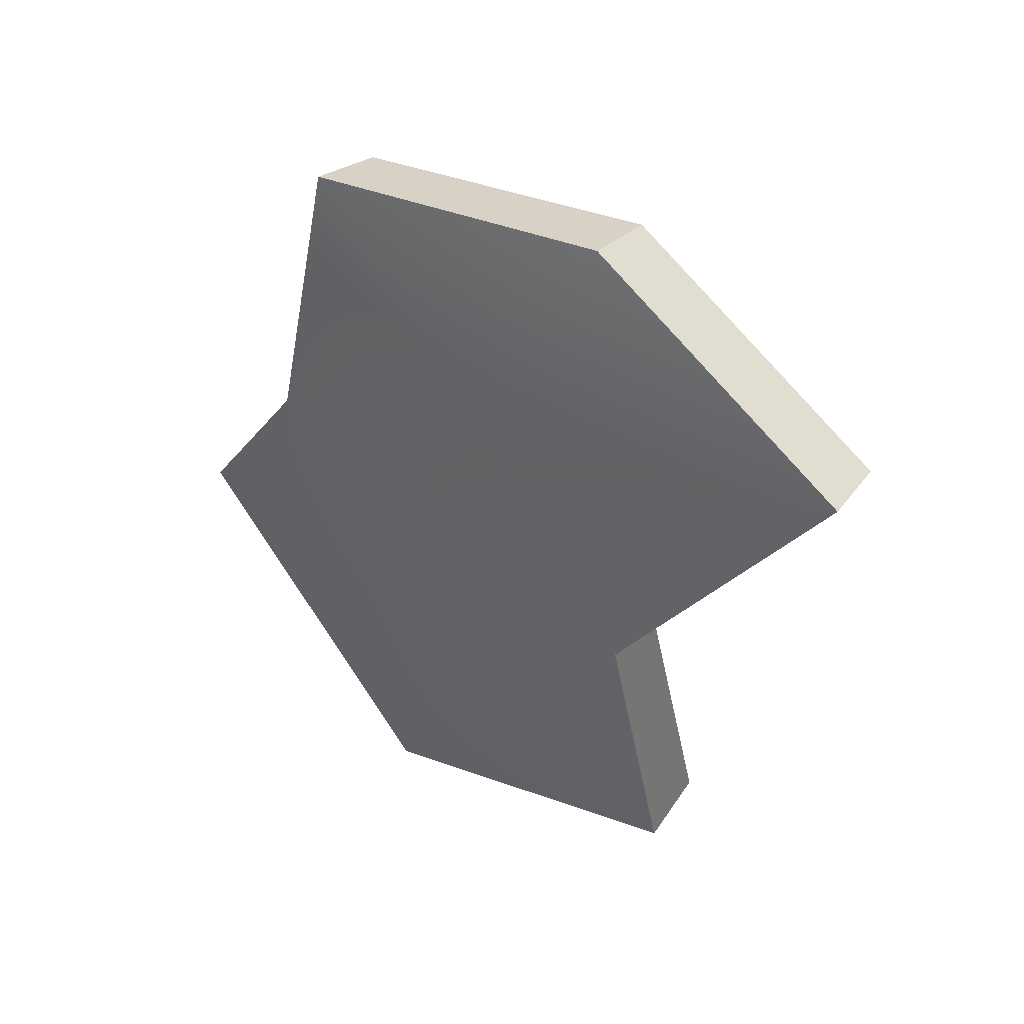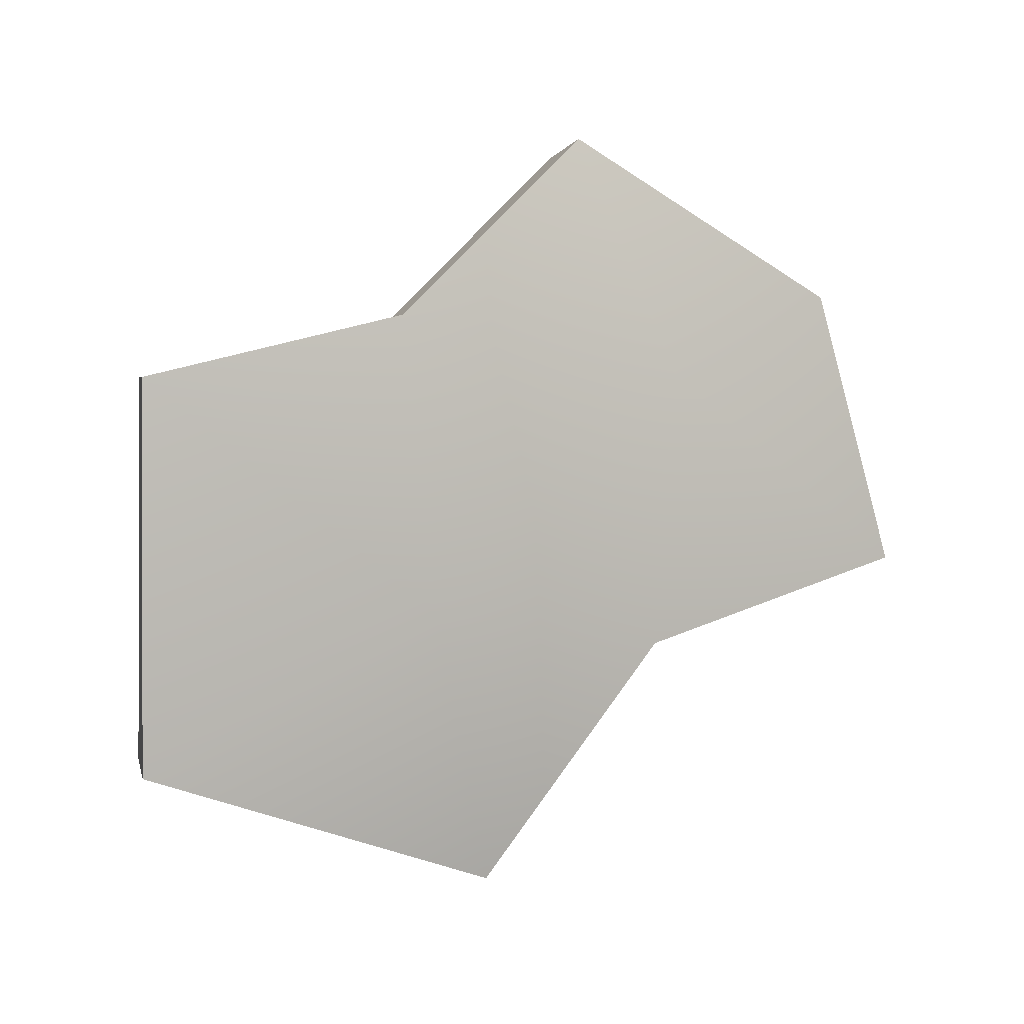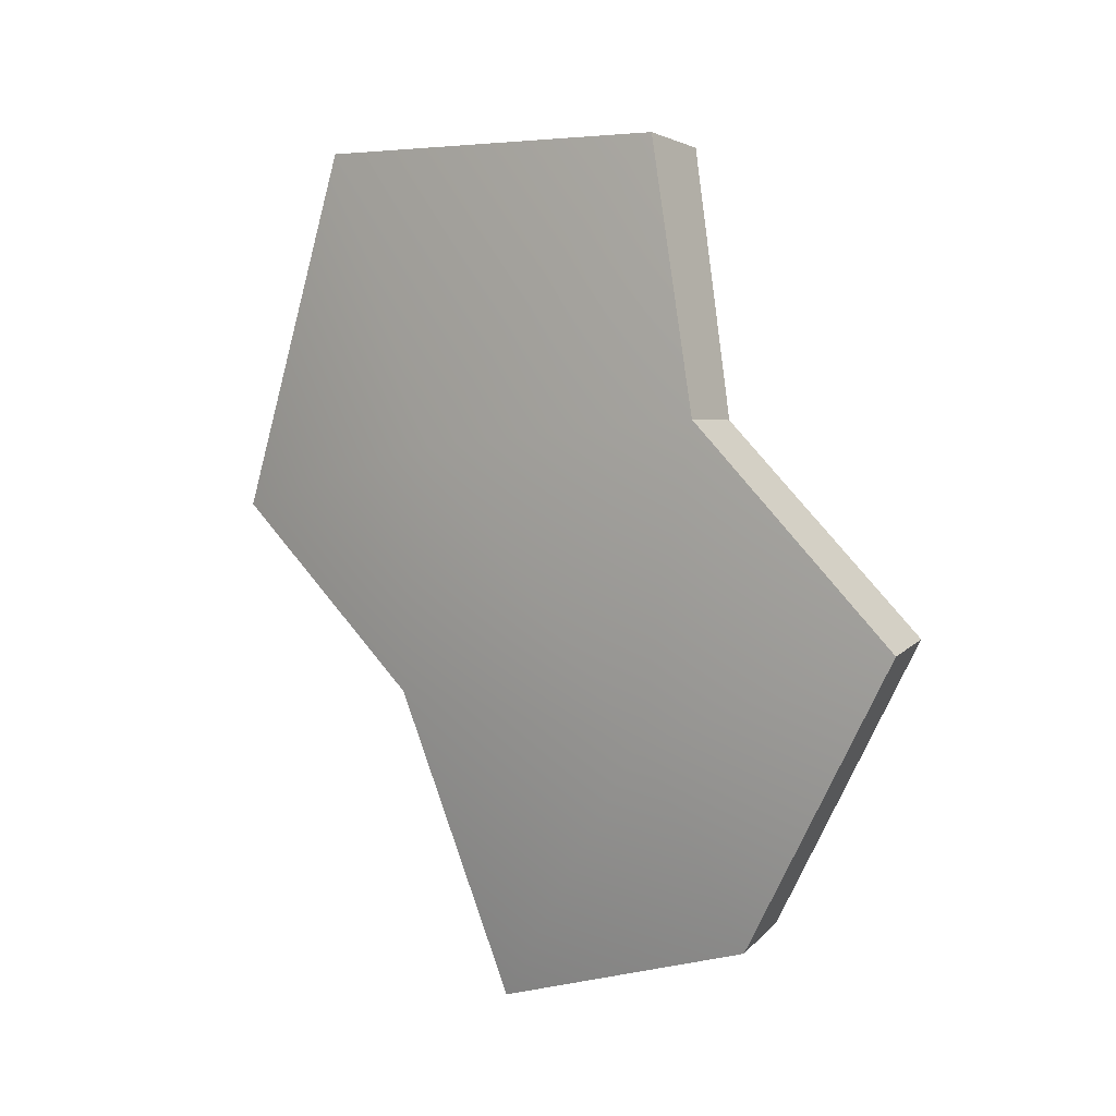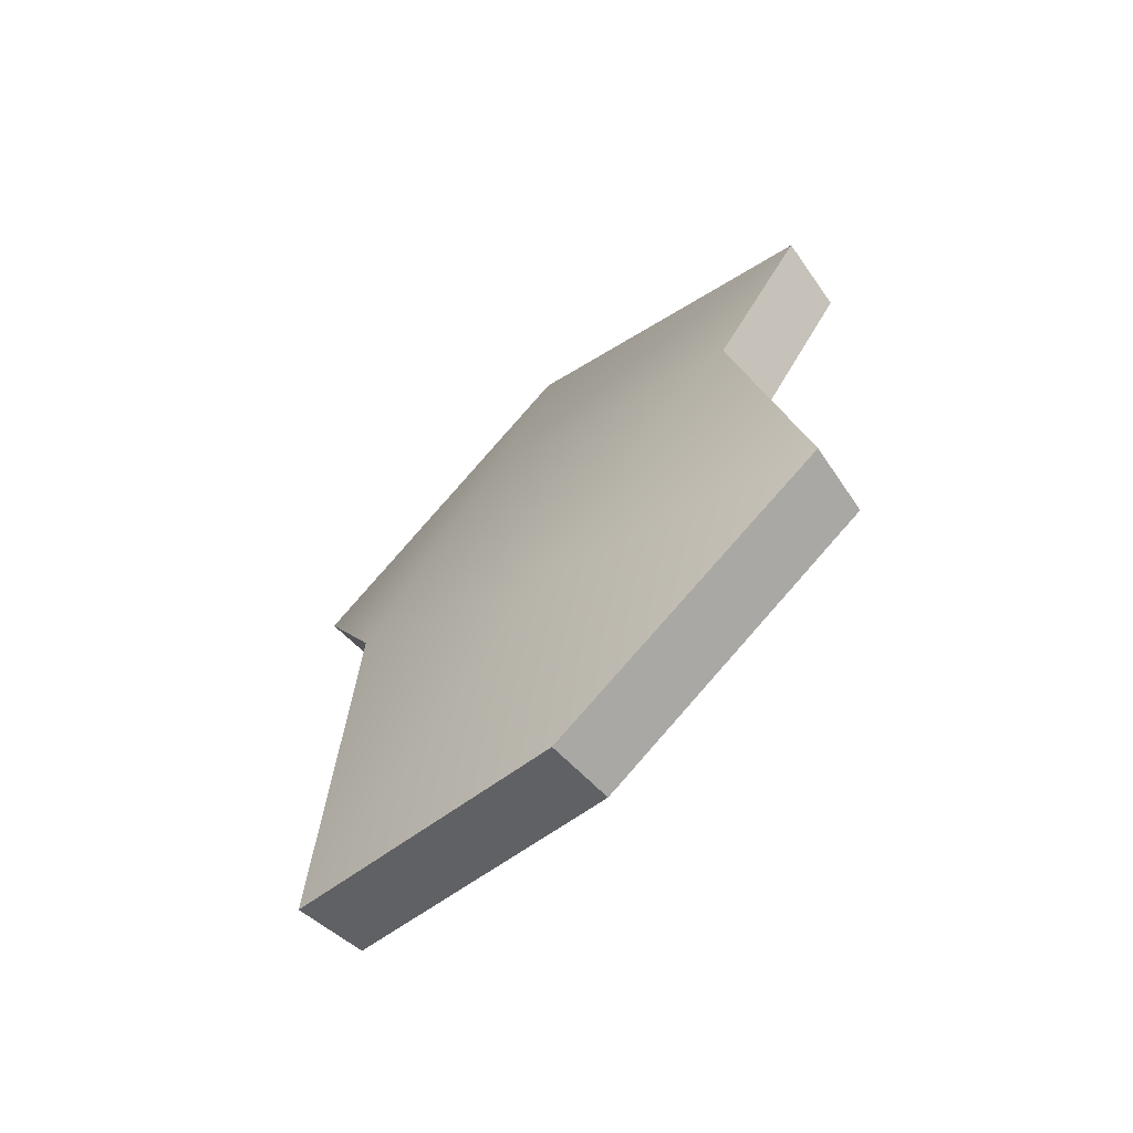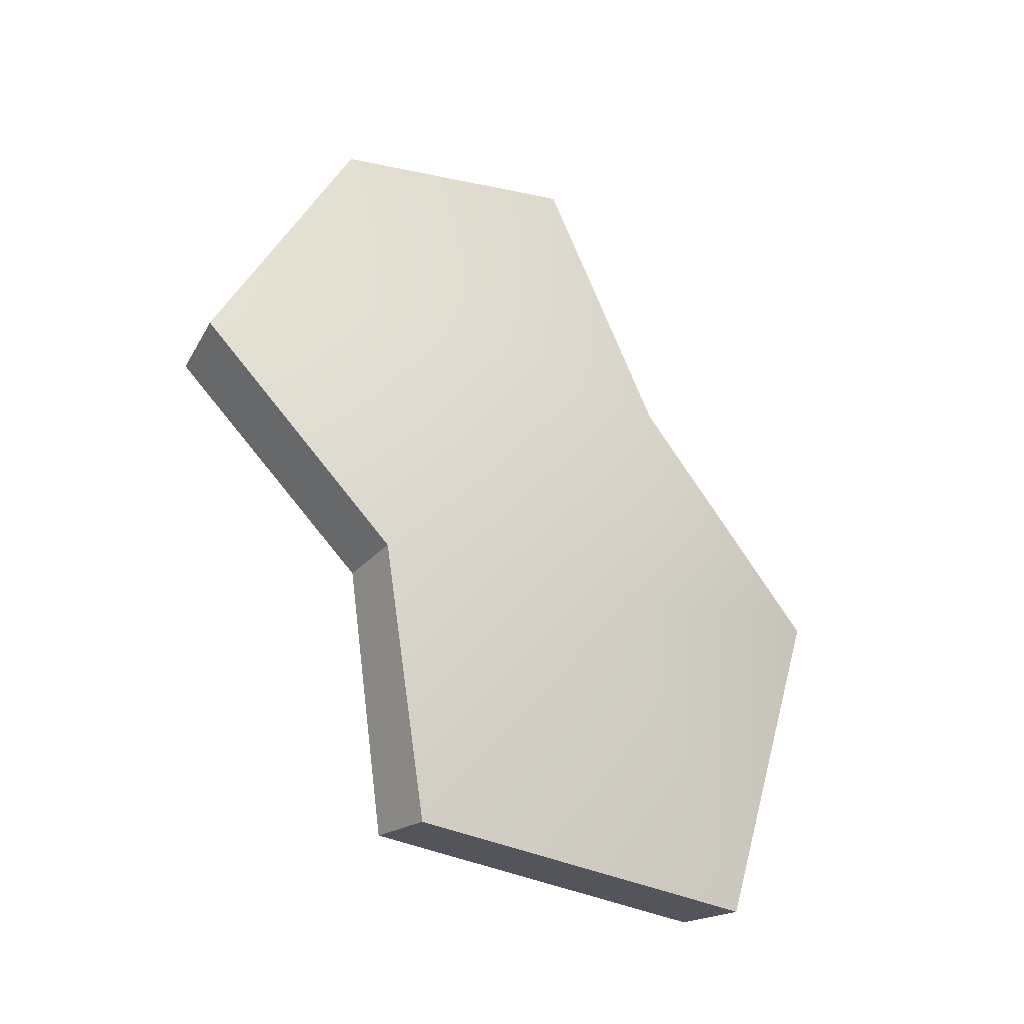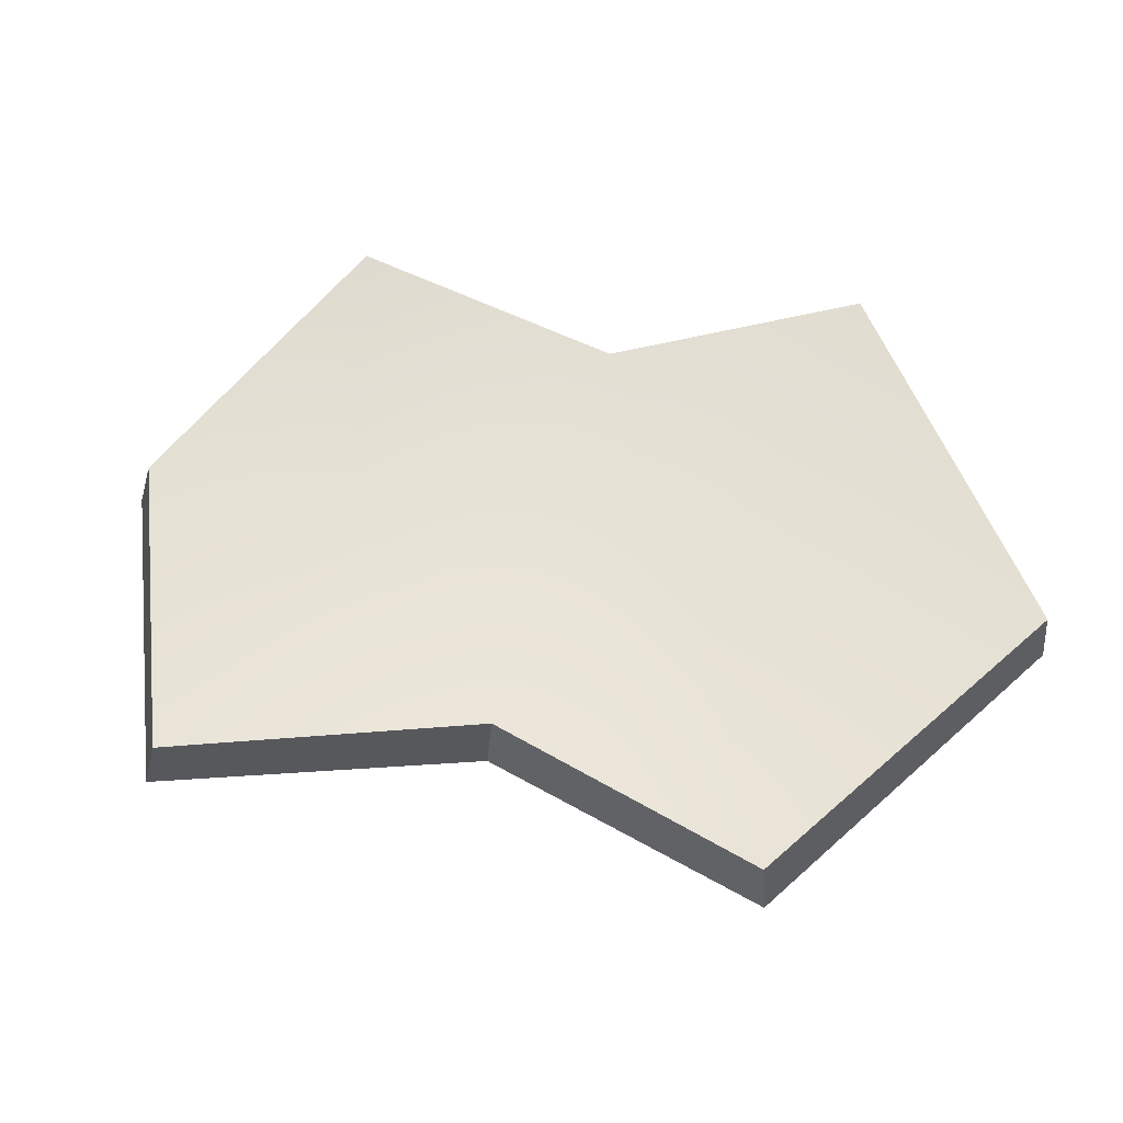
<metadata>
{"format":"obj","ext":"obj","renderer":"f3d","projection":"perspective","resolution":1024,"background":"white","views":[{"elev":-6.6,"azim":-109.8,"up":"+Z"},{"elev":57.6,"azim":170.3,"up":"+Y"},{"elev":79.8,"azim":-88.4,"up":"+Y"},{"elev":27.7,"azim":-62.6,"up":"+Y"},{"elev":75.3,"azim":91.2,"up":"+Y"},{"elev":-76.7,"azim":19.1,"up":"+Y"}]}
</metadata>
<code>
g shard99
v -0.02656 0.04879 0.08997
v -0.0334 0.06546 0.08139
v 0.02496 0.05852 0.03219
v 0.02904 0.04202 0.04252
v 0.02904 0.04202 0.04252
v 0.02496 0.05852 0.03219
v 0.09763 0.06163 0.02064
v 0.09967 0.04574 0.03259
v 0.09967 0.04574 0.03259
v 0.09763 0.06163 0.02064
v 0.1136 -0.004489 -0.06543
v 0.1159 -0.01885 -0.05184
v -0.09501 0.0007185 0.05966
v -0.1035 0.01595 0.0501
v -0.0334 0.06546 0.08139
v -0.02656 0.04879 0.08997
v -0.1071 -0.05387 0.0003774
v -0.1159 -0.03997 -0.01101
v -0.1035 0.01595 0.0501
v -0.09501 0.0007185 0.05966
v -0.02878 -0.02974 -0.02804
v -0.0351 -0.01637 -0.04123
v -0.1159 -0.03997 -0.01101
v -0.1071 -0.05387 0.0003774
v 0.02656 -0.06546 -0.0752
v 0.02303 -0.05246 -0.08997
v -0.0351 -0.01637 -0.04123
v -0.02878 -0.02974 -0.02804
v 0.1159 -0.01885 -0.05184
v 0.1136 -0.004489 -0.06543
v 0.02303 -0.05246 -0.08997
v 0.02656 -0.06546 -0.0752
v 0.02748 0.009961 -0.0359
v -0.0351 -0.01637 -0.04123
v 0.02303 -0.05246 -0.08997
v 0.1136 -0.004489 -0.06543
v 0.09763 0.06163 0.02064
v 0.02496 0.05852 0.03219
v -0.0519 0.02711 0.02177
v -0.1159 -0.03997 -0.01101
v -0.0334 0.06546 0.08139
v -0.1035 0.01595 0.0501
v 0.03099 -0.004758 -0.02282
v 0.02656 -0.06546 -0.0752
v -0.02878 -0.02974 -0.02804
v 0.1159 -0.01885 -0.05184
v 0.09967 0.04574 0.03259
v 0.02904 0.04202 0.04252
v -0.04476 0.01157 0.03212
v -0.1071 -0.05387 0.0003774
v -0.02656 0.04879 0.08997
v -0.09501 0.0007185 0.05966
g shard99_0
f 3 2 1
f 4 3 1
f 7 6 5
f 8 7 5
f 11 10 9
f 12 11 9
f 15 14 13
f 16 15 13
f 19 18 17
f 20 19 17
f 23 22 21
f 24 23 21
f 27 26 25
f 28 27 25
f 31 30 29
f 32 31 29
f 35 34 33
f 36 35 33
f 37 36 33
f 37 33 38
f 33 34 39
f 33 39 38
f 39 34 40
f 38 39 41
f 39 40 42
f 41 39 42
f 45 44 43
f 44 46 43
f 46 47 43
f 43 47 48
f 45 43 49
f 49 43 48
f 45 49 50
f 49 48 51
f 50 49 52
f 49 51 52

</code>
